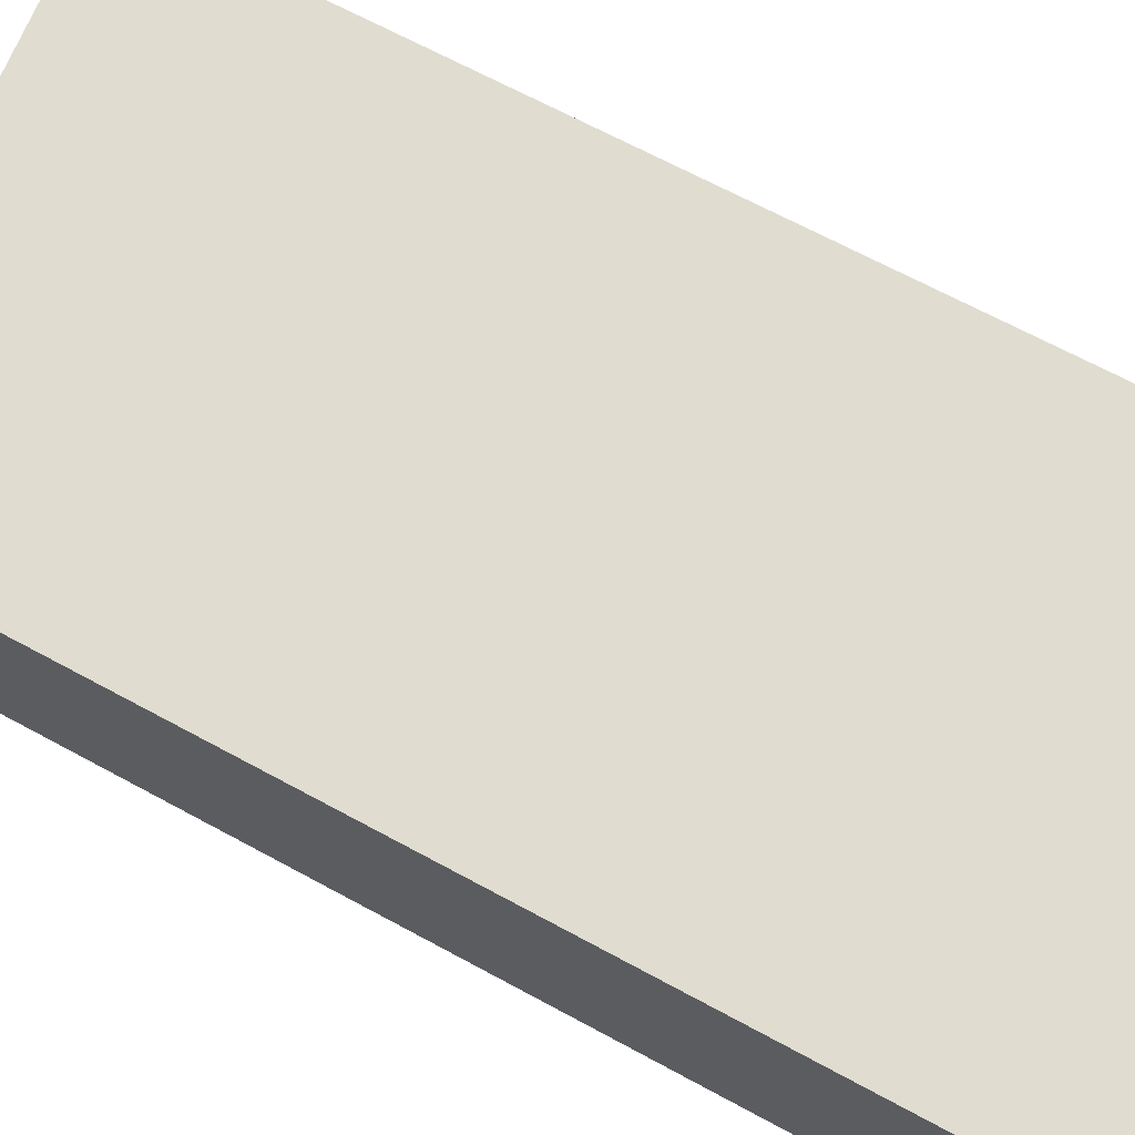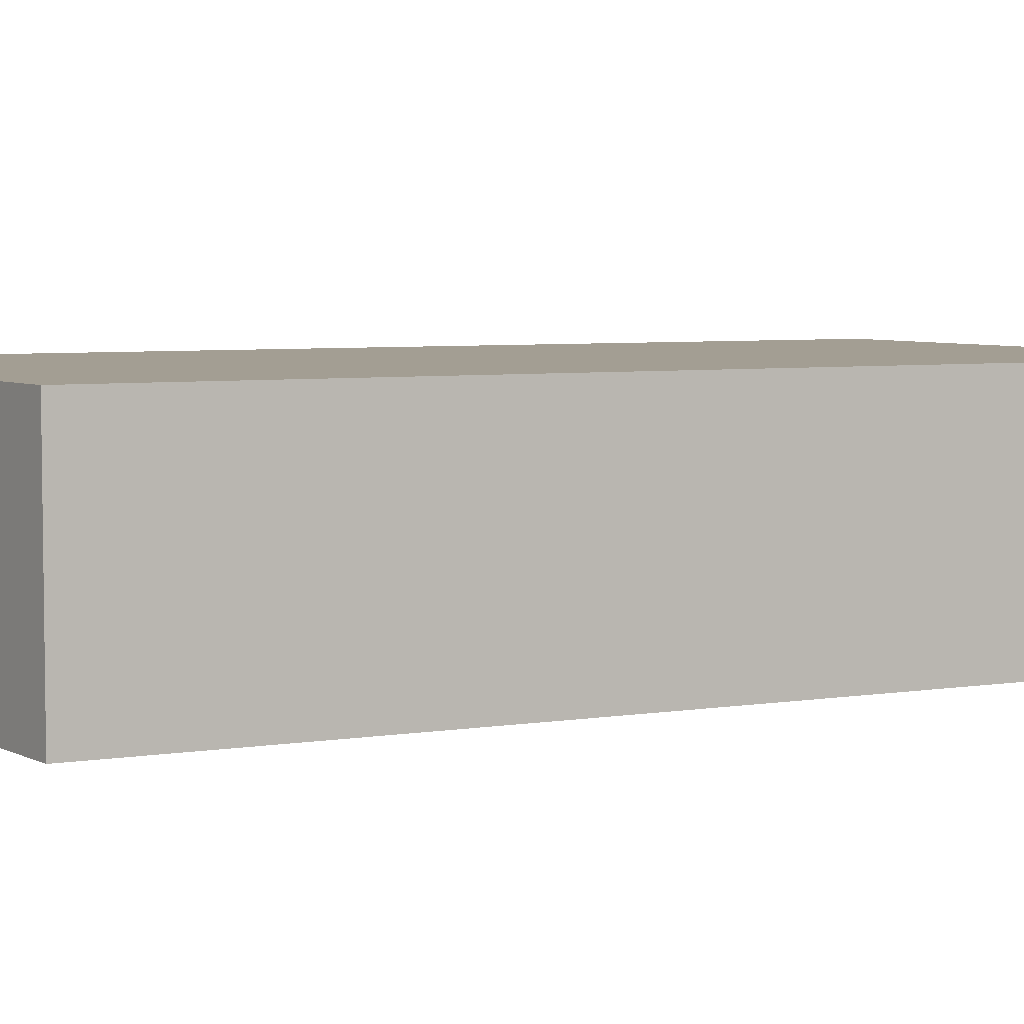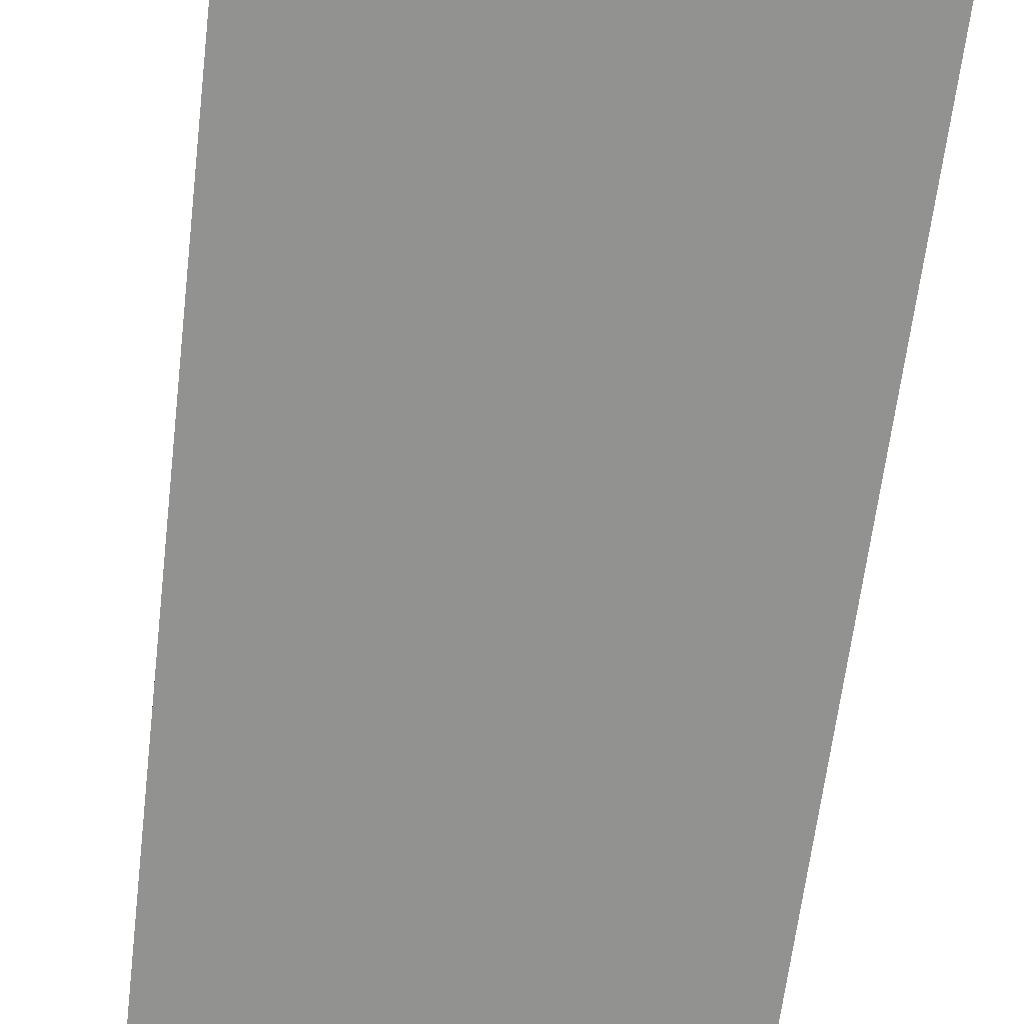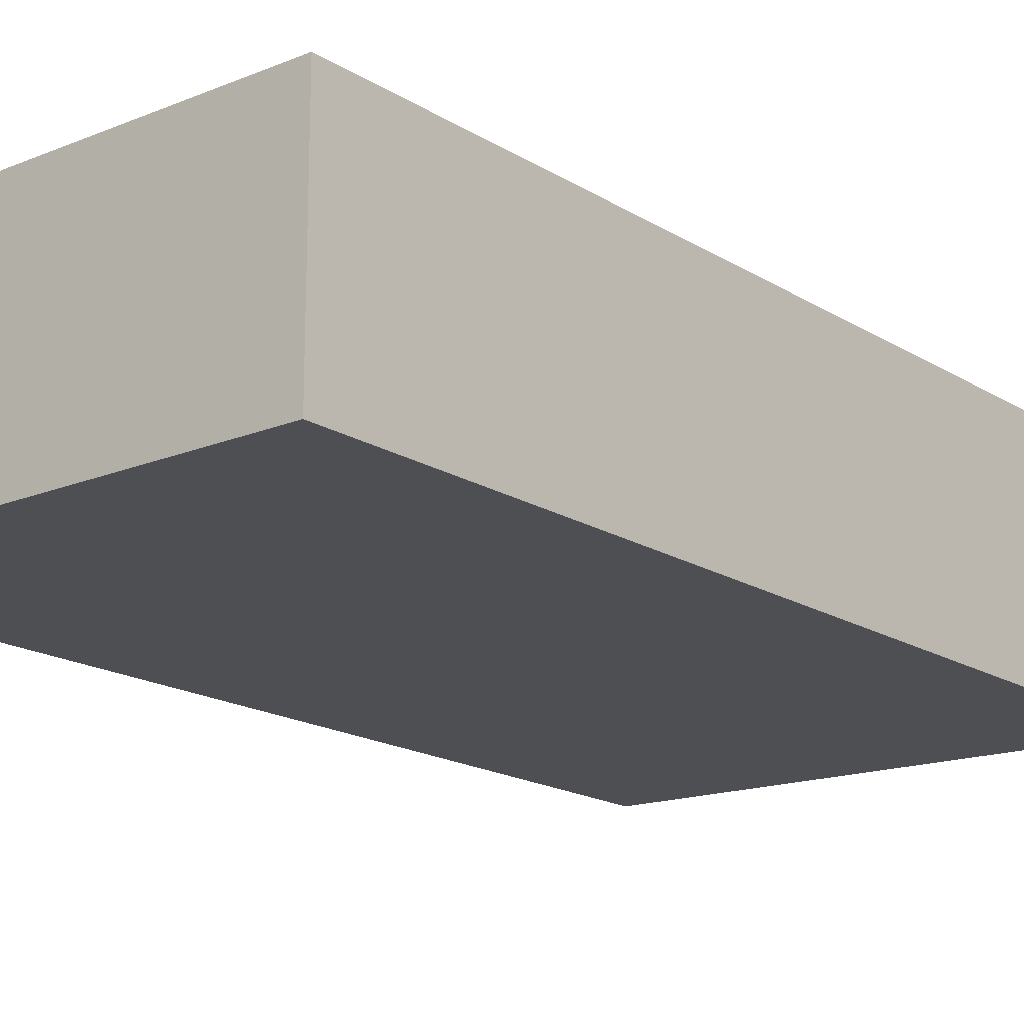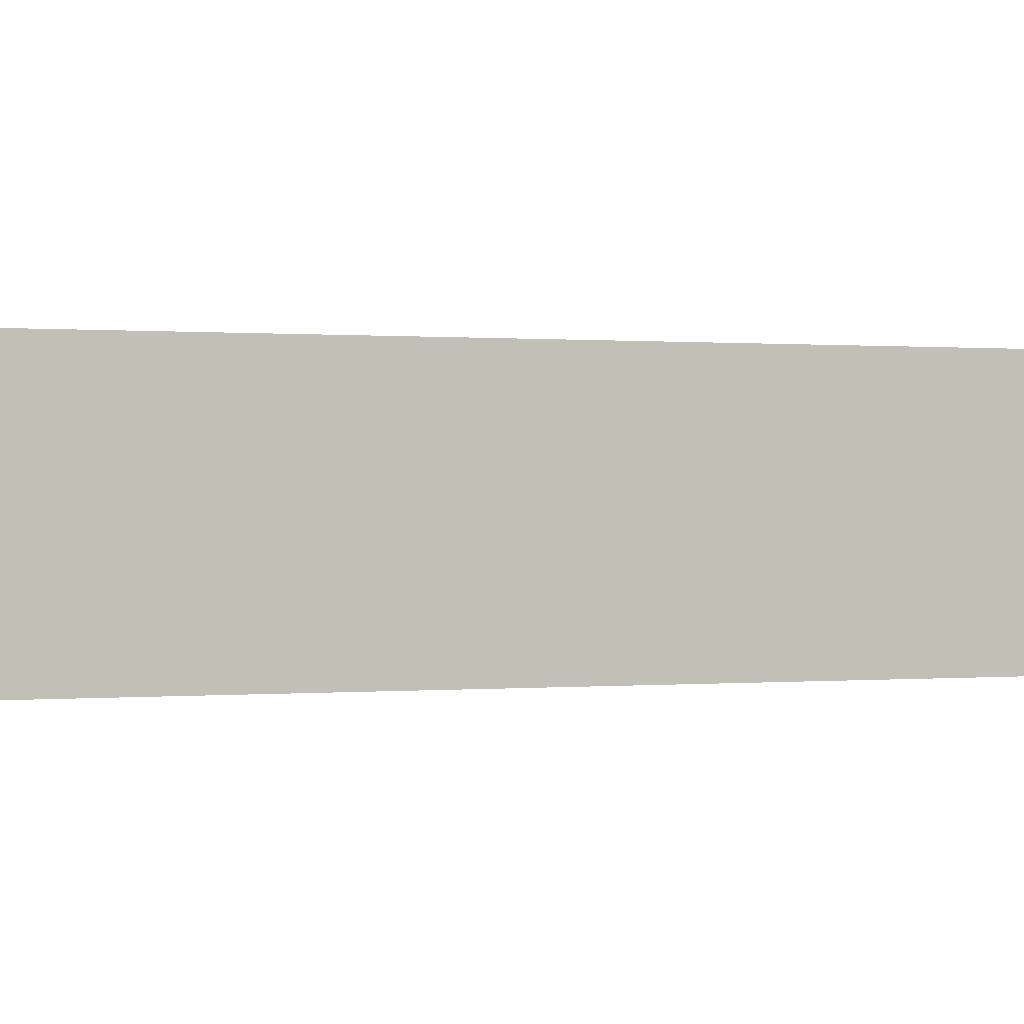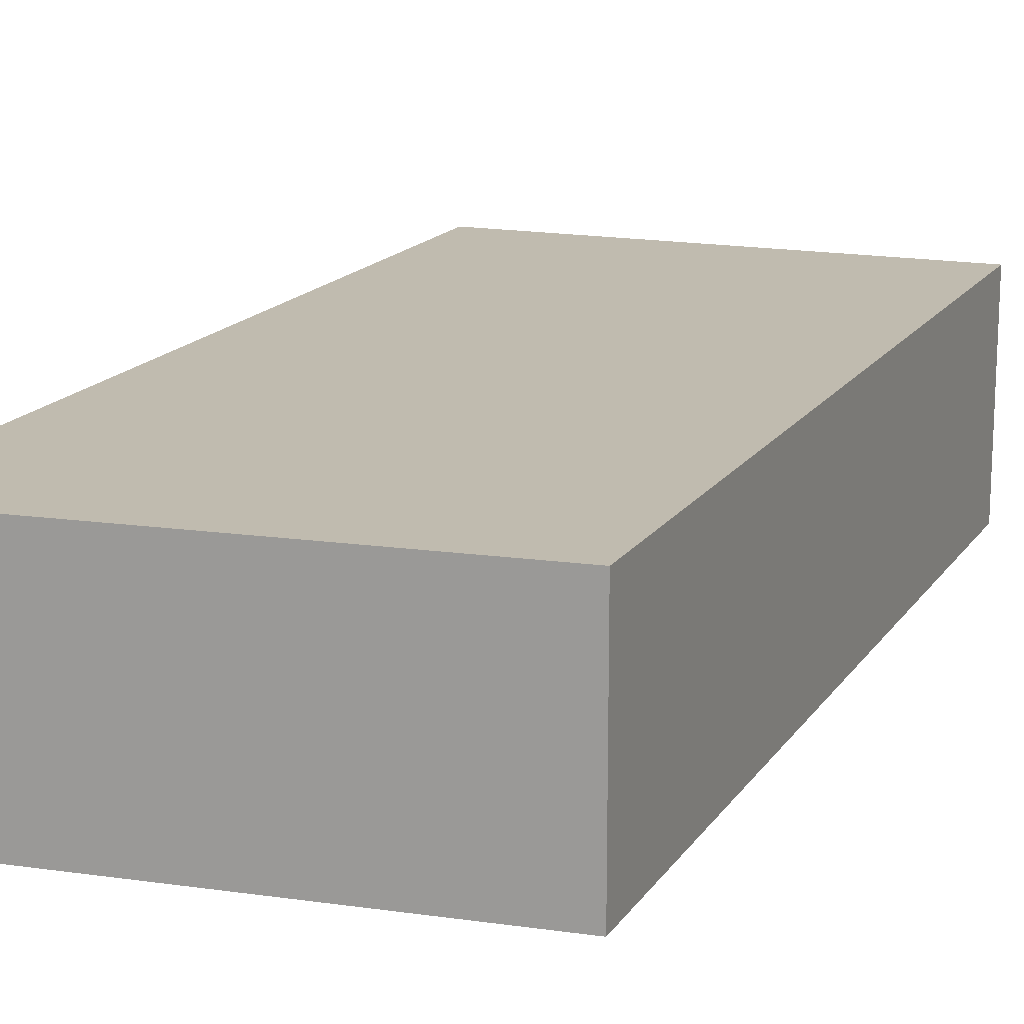
<metadata>
{"format":"obj","ext":"obj","renderer":"f3d","projection":"perspective","resolution":1024,"background":"white","views":[{"elev":69.5,"azim":-64.6,"up":"+Y"},{"elev":5.2,"azim":-120.3,"up":"+Y"},{"elev":-66.2,"azim":-9.8,"up":"+Y"},{"elev":-18.0,"azim":37.5,"up":"+Y"},{"elev":0.2,"azim":-113.2,"up":"+Y"},{"elev":16.2,"azim":-160.3,"up":"+Y"}]}
</metadata>
<code>
v  1.412 0.654 0.022
v  0.137 0.654 -2.666
v  0 0.654 4.005e-17
v  1.543 0.654 -2.751
v  0 0 0
v  1.412 -1.347e-18 0.022
v  1.543 1.685e-16 -2.751
v  0.137 1.632e-16 -2.666
g defaultobject
f 1 2 3
f 2 1 4
f 5 1 3
f 1 5 6
f 6 4 1
f 4 6 7
f 7 2 4
f 2 7 8
f 8 3 2
f 3 8 5
f 8 6 5
f 6 8 7

</code>
